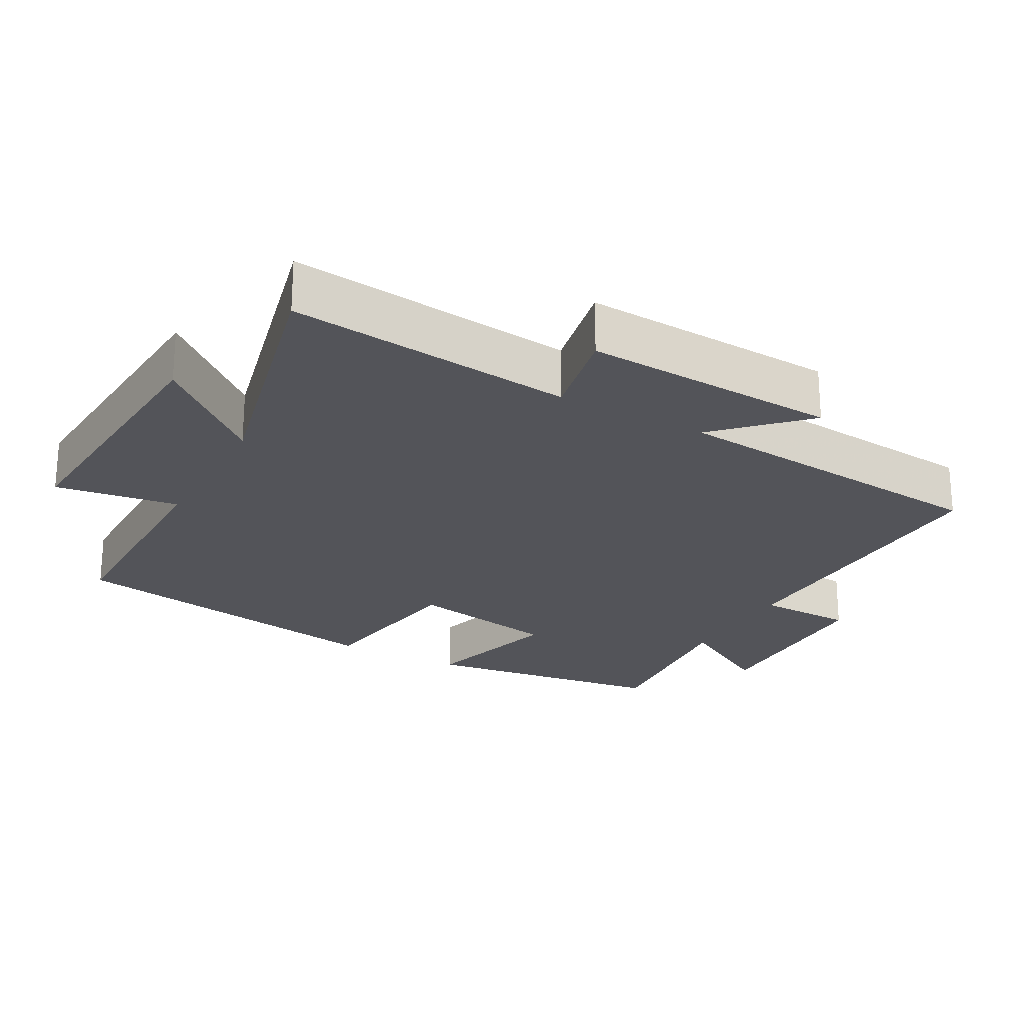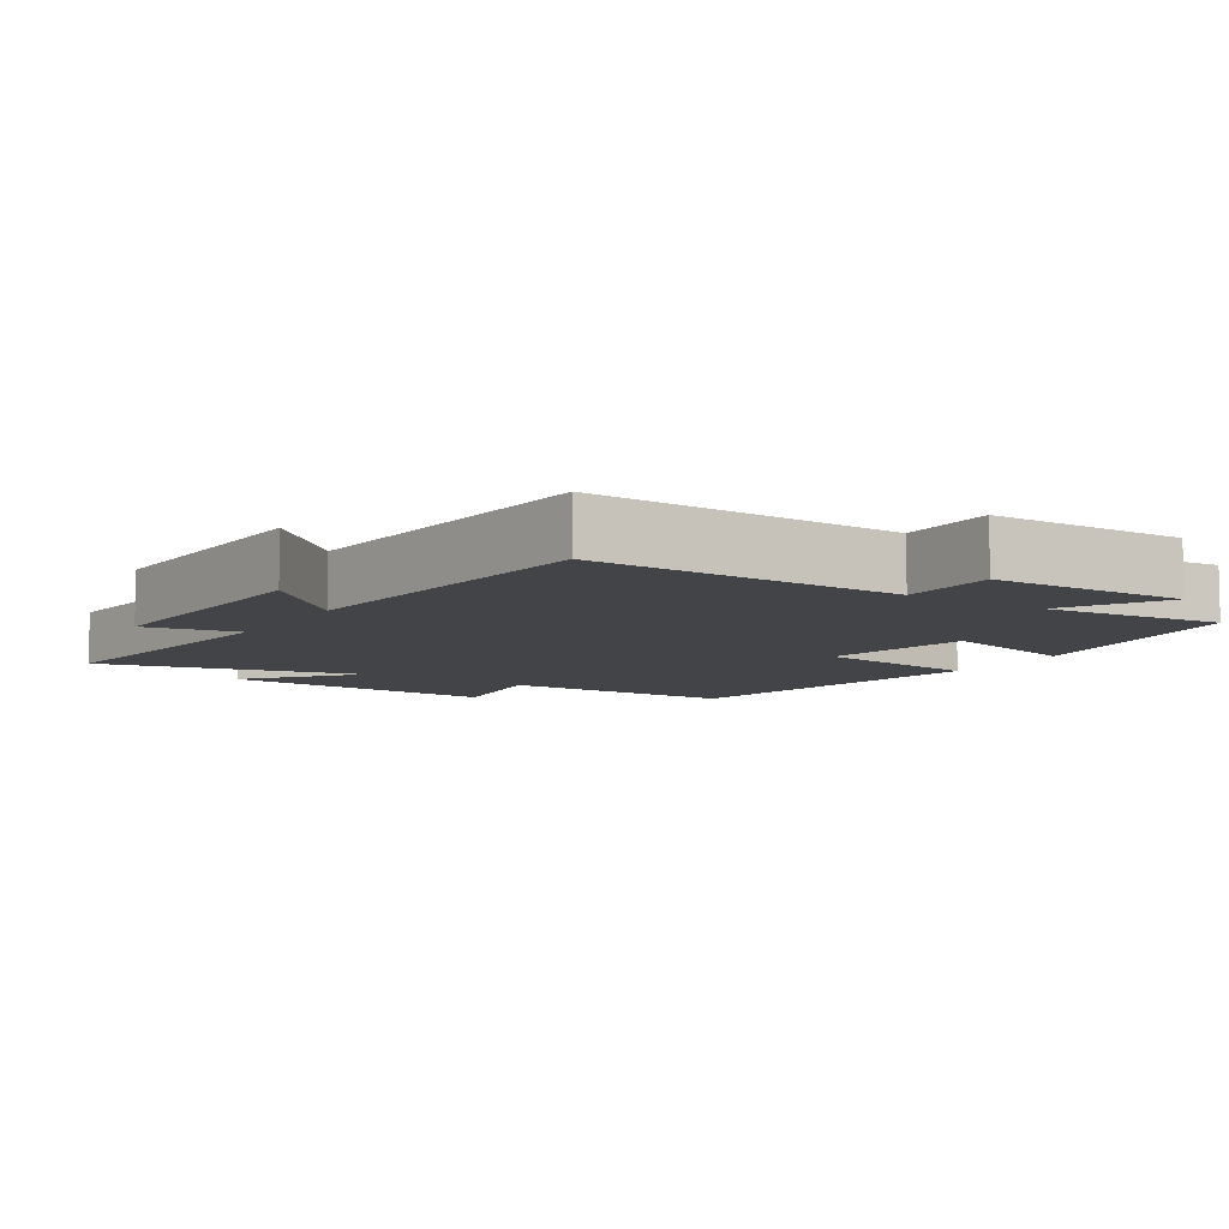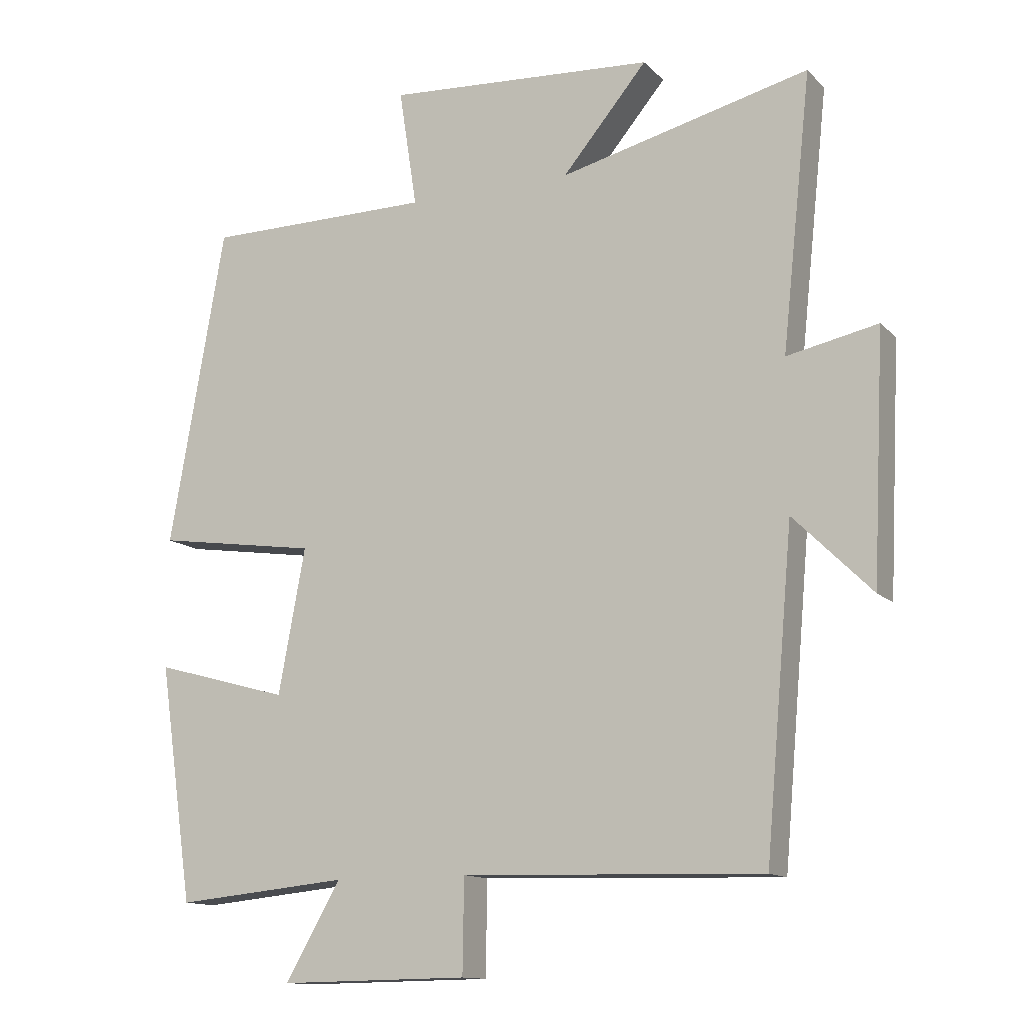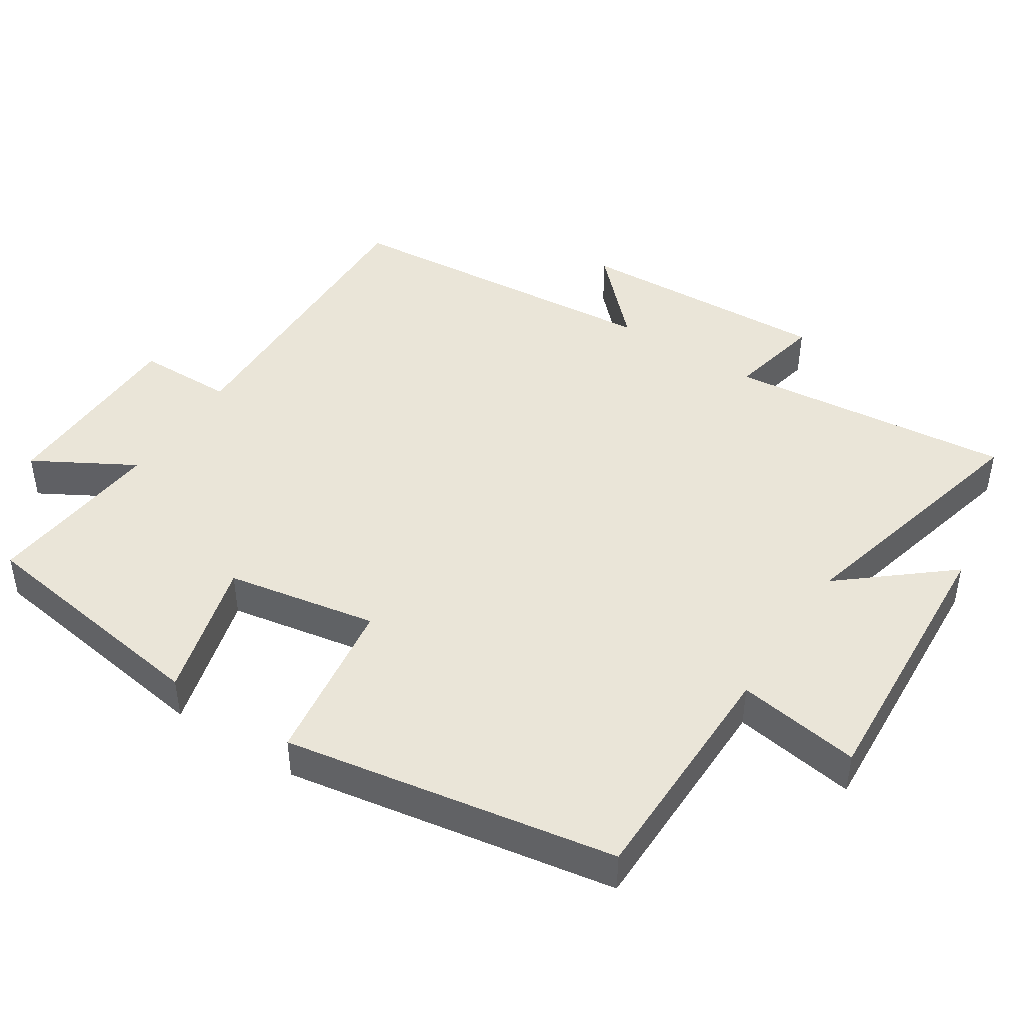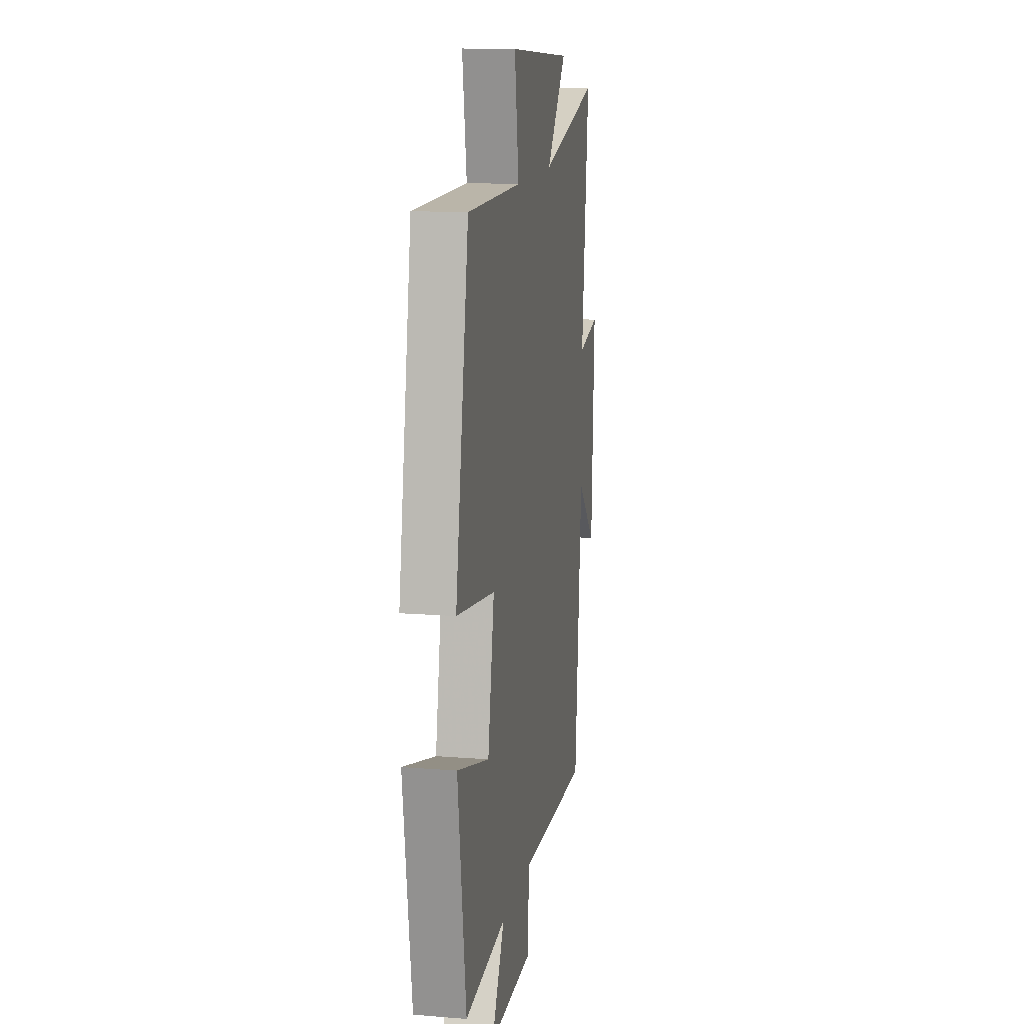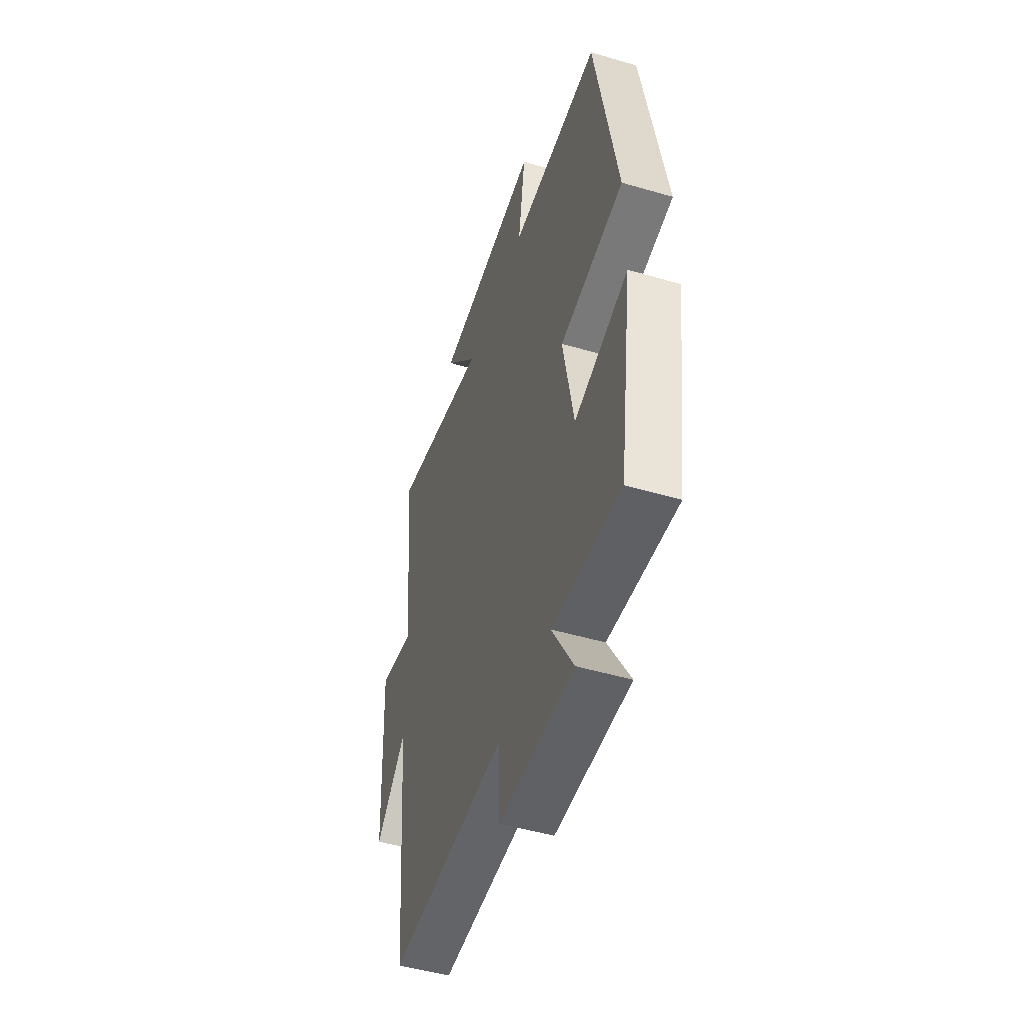
<metadata>
{"format":"obj","ext":"obj","renderer":"f3d","projection":"perspective","resolution":1024,"background":"white","views":[{"elev":-23.7,"azim":61.0,"up":"+Y"},{"elev":-8.0,"azim":147.4,"up":"+Y"},{"elev":-13.0,"azim":26.6,"up":"+Z"},{"elev":44.8,"azim":-56.8,"up":"+Y"},{"elev":13.5,"azim":-79.7,"up":"+Z"},{"elev":-49.5,"azim":-107.9,"up":"+Z"}]}
</metadata>
<code>
v -0.417 0.07 0.499
v -0.077 0.07 0.5
v -0.104 0.07 0.677
v 0.298 0.07 0.651
v 0.171 0.07 0.5
v 0.544 0.07 0.591
v 0.5 0.07 0.182
v 0.635 0.07 0.21
v 0.617 0.07 -0.156
v 0.5 0.07 -0.04
v 0.458 0.07 -0.513
v 0.011 0.07 -0.5
v 0.009 0.07 -0.639
v -0.273 0.07 -0.643
v -0.191 0.07 -0.5
v -0.449 0.07 -0.525
v -0.5 0.07 -0.172
v -0.298 0.07 -0.228
v -0.258 0.07 -0.012
v -0.5 0.07 0.024
v -0.417 0 0.499
v -0.077 0 0.5
v -0.104 0 0.677
v 0.298 0 0.651
v 0.171 0 0.5
v 0.544 0 0.591
v 0.5 0 0.182
v 0.635 0 0.21
v 0.617 0 -0.156
v 0.5 0 -0.04
v 0.458 0 -0.513
v 0.011 0 -0.5
v 0.009 0 -0.639
v -0.273 0 -0.643
v -0.191 0 -0.5
v -0.449 0 -0.525
v -0.5 0 -0.172
v -0.298 0 -0.228
v -0.258 0 -0.012
v -0.5 0 0.024
f 19 20 1 2
f 18 19 2
f 15 16 17 18
f 15 18 2
f 12 13 14 15
f 12 15 2
f 10 11 12 2
f 7 8 9 10
f 7 10 2 3
f 5 6 7
f 5 7 3
f 3 4 5
f 22 21 40 39
f 22 39 38
f 38 37 36 35
f 22 38 35
f 35 34 33 32
f 22 35 32
f 22 32 31 30
f 30 29 28 27
f 23 22 30 27
f 27 26 25
f 23 27 25
f 25 24 23
f 1 21 22 2
f 2 22 23 3
f 3 23 24 4
f 4 24 25 5
f 5 25 26 6
f 6 26 27 7
f 7 27 28 8
f 8 28 29 9
f 9 29 30 10
f 10 30 31 11
f 11 31 32 12
f 12 32 33 13
f 13 33 34 14
f 14 34 35 15
f 15 35 36 16
f 16 36 37 17
f 17 37 38 18
f 18 38 39 19
f 19 39 40 20
f 20 40 21 1

</code>
